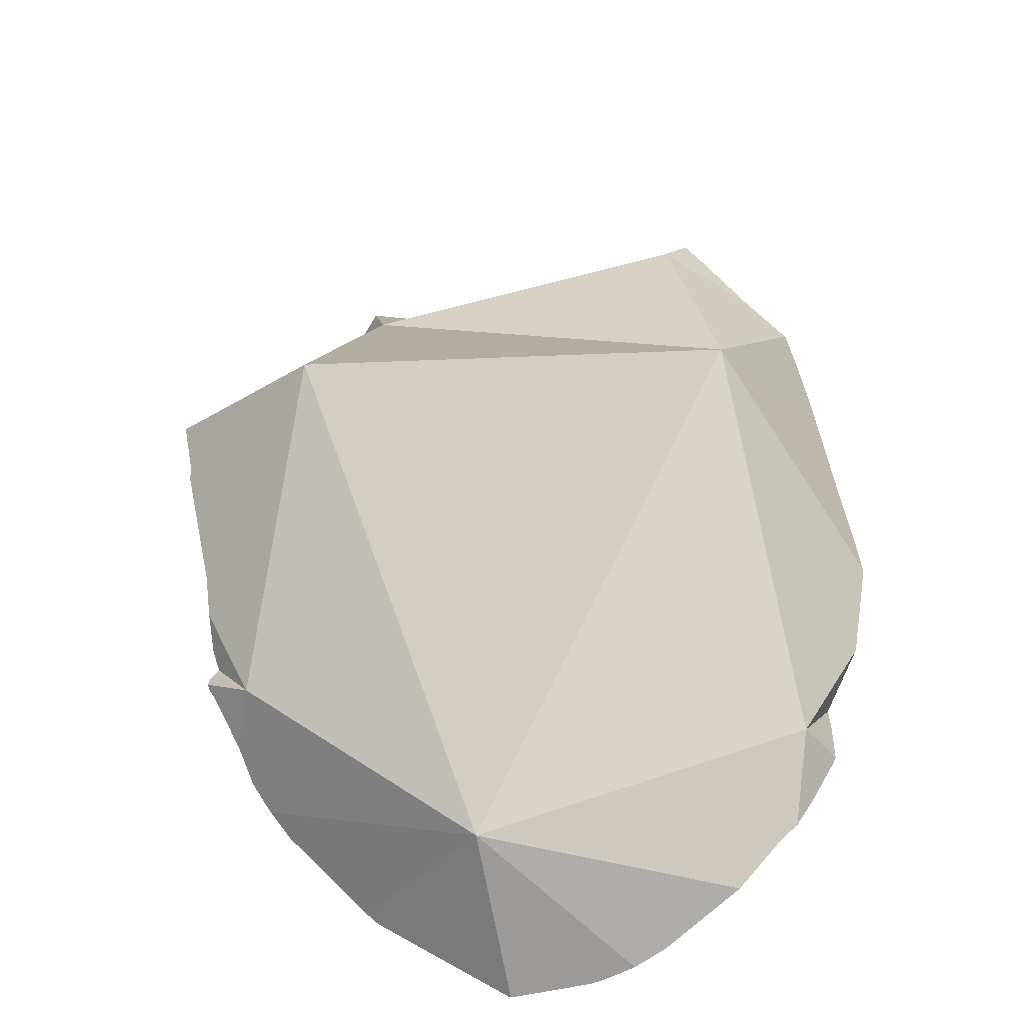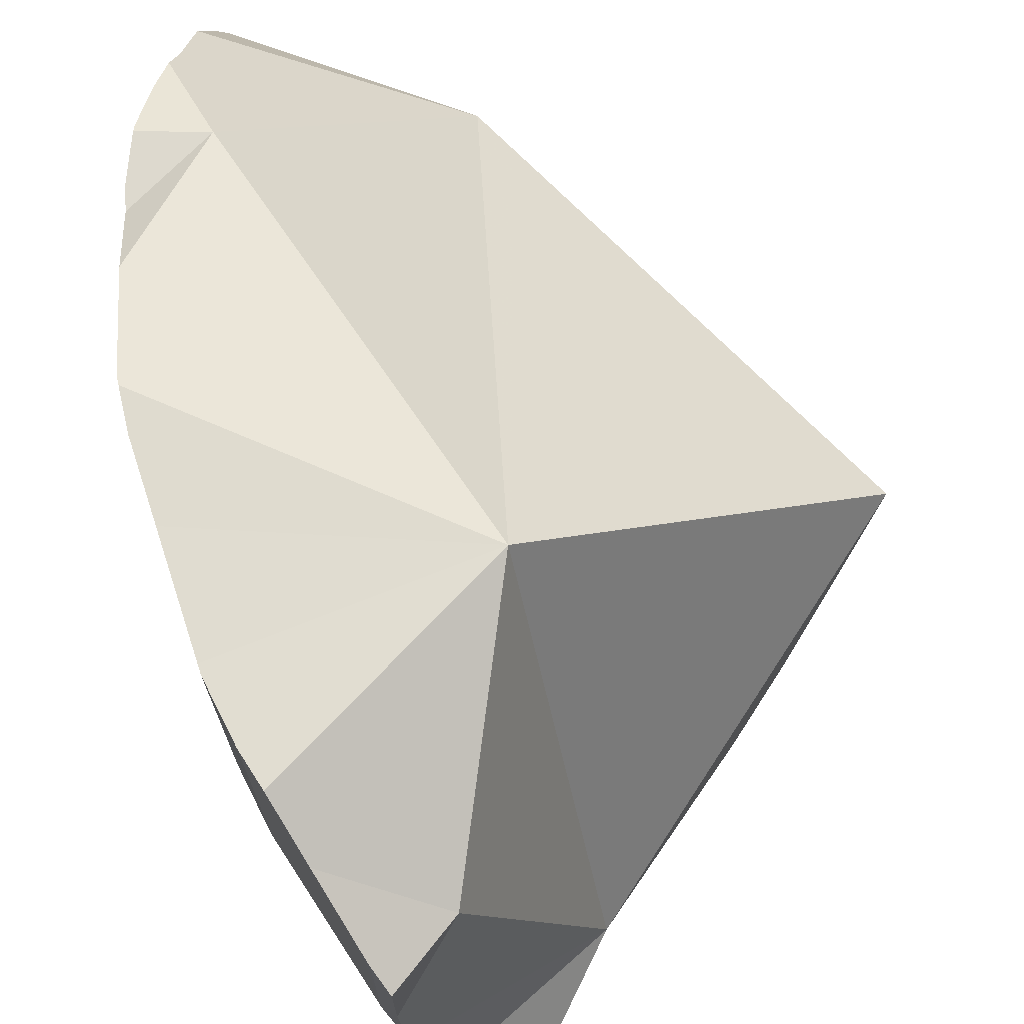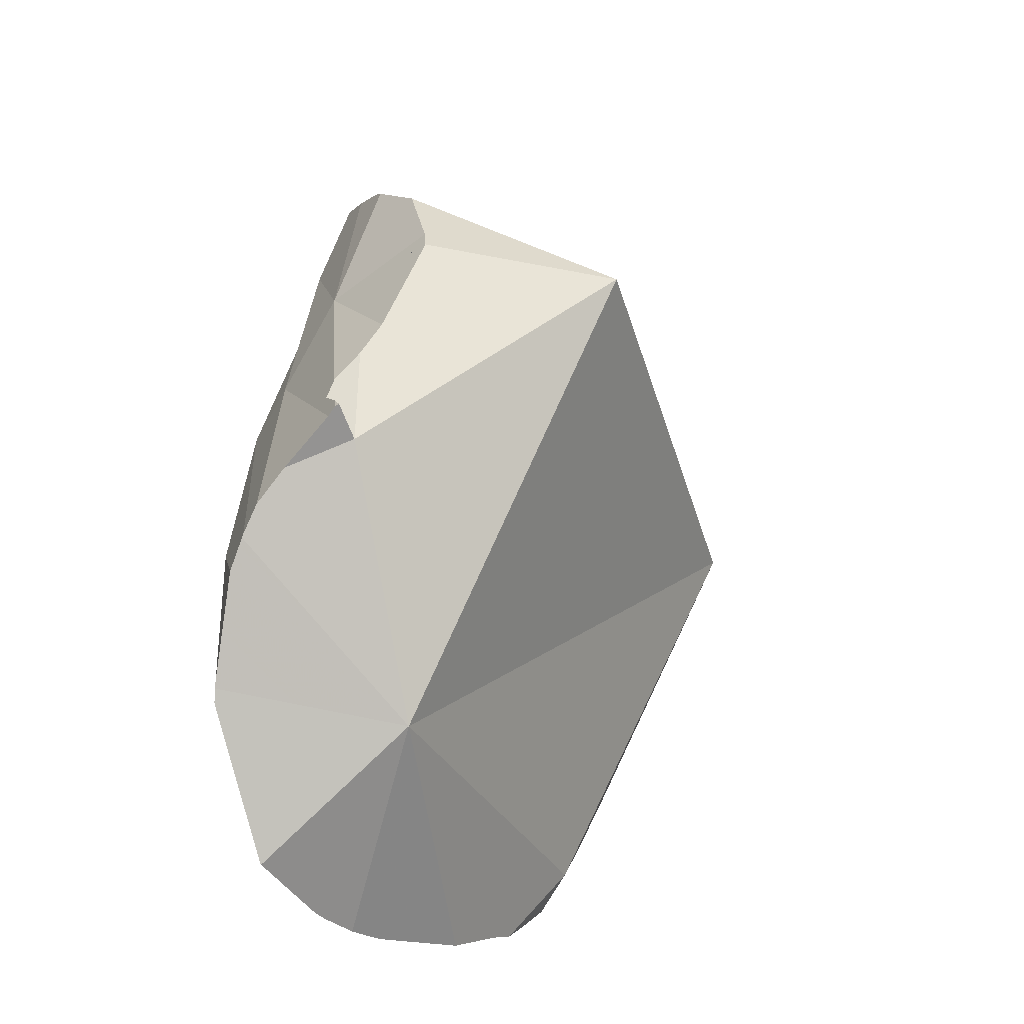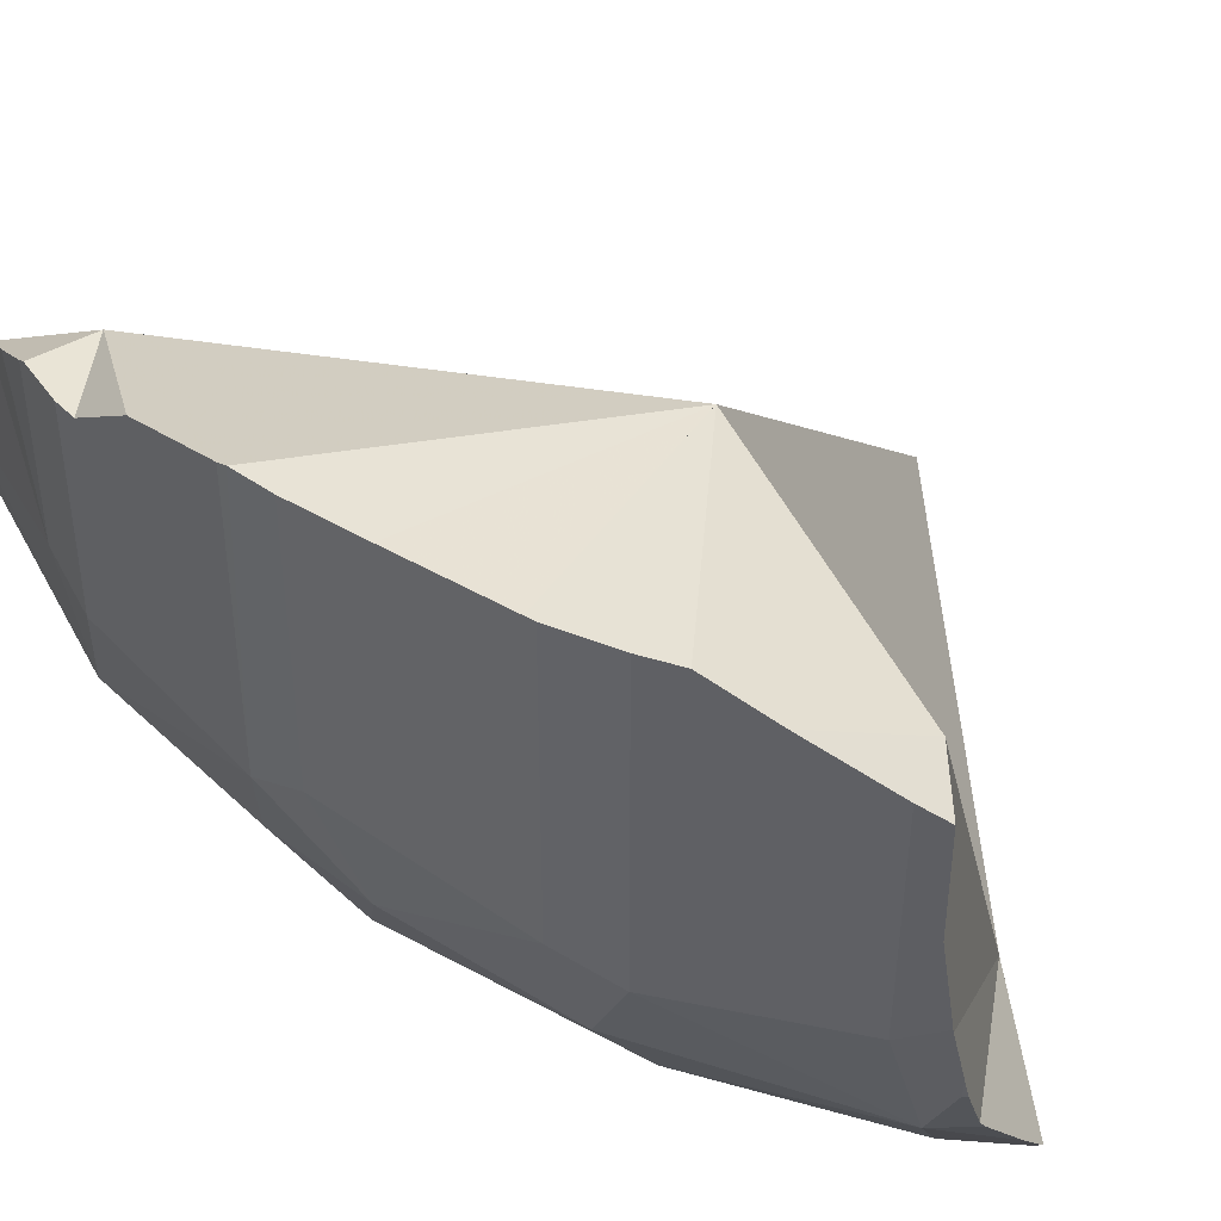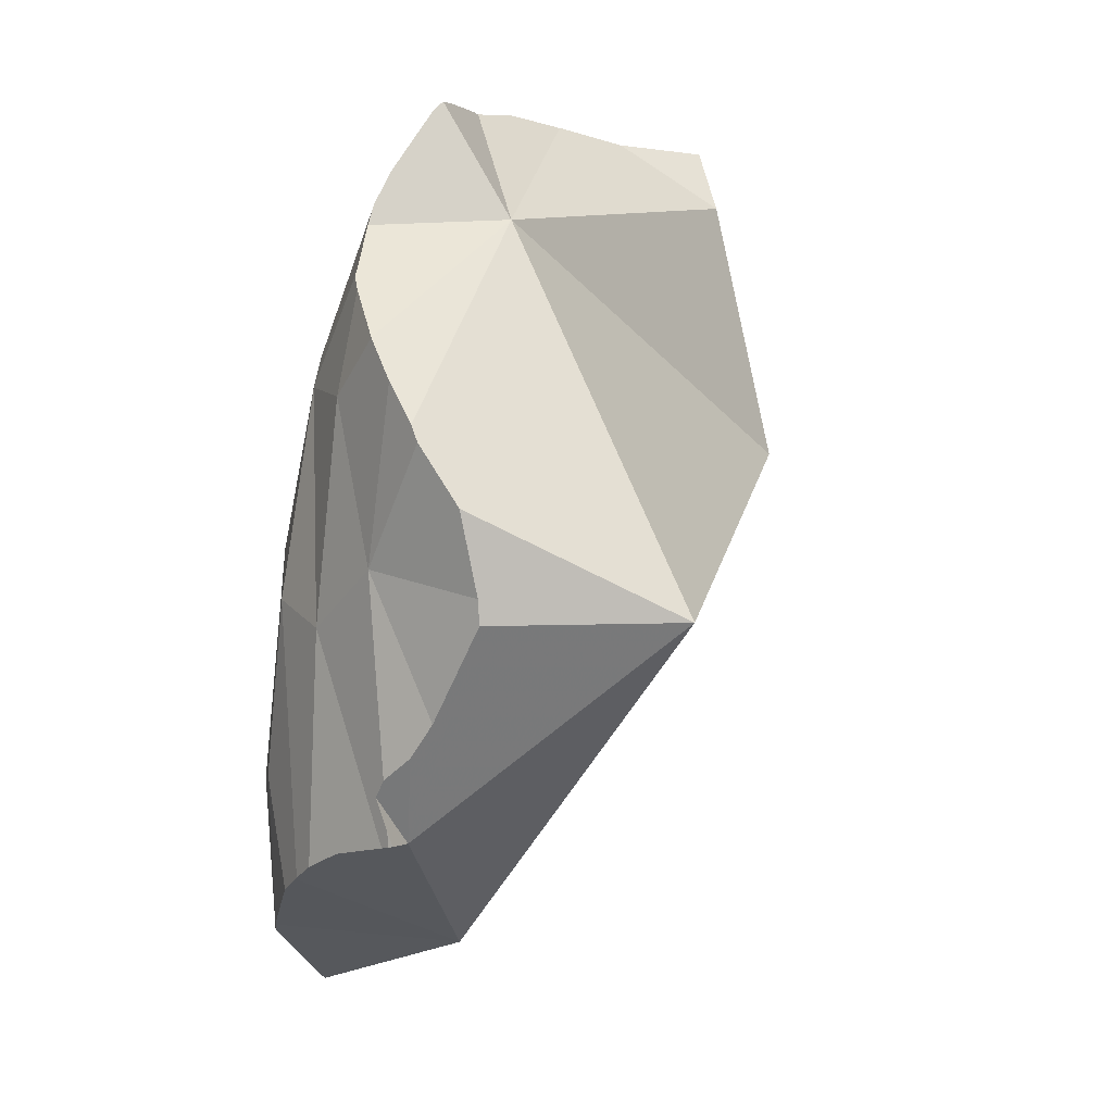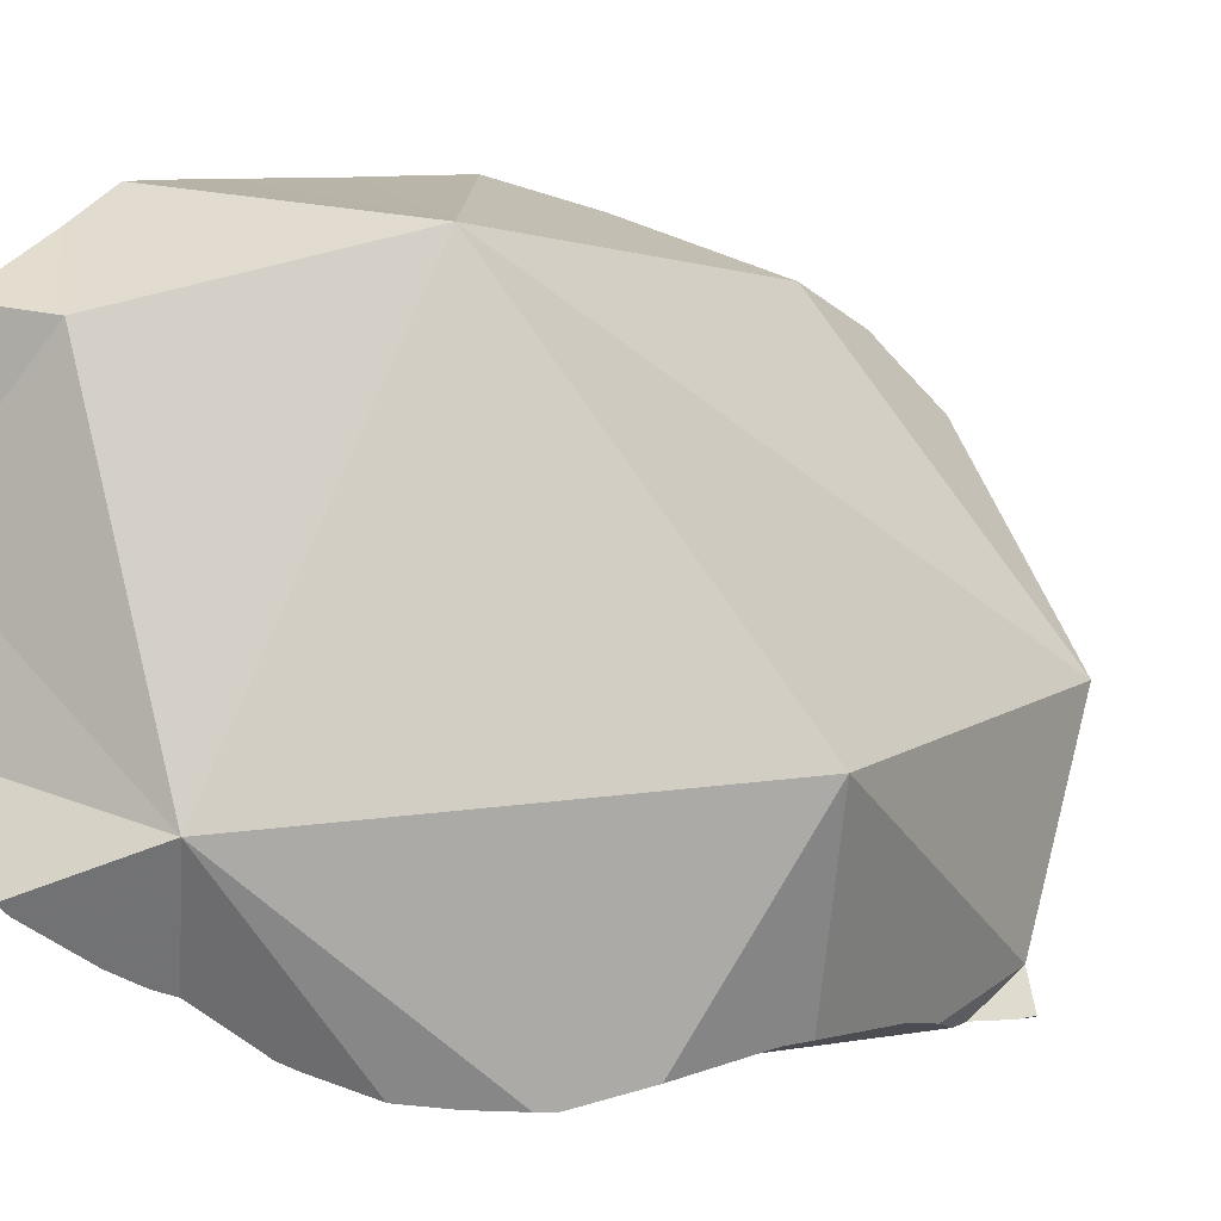
<metadata>
{"format":"obj","ext":"obj","renderer":"f3d","projection":"perspective","resolution":1024,"background":"white","views":[{"elev":-50.6,"azim":-59.8,"up":"+Y"},{"elev":72.4,"azim":-175.5,"up":"+Z"},{"elev":-61.0,"azim":-120.0,"up":"+Y"},{"elev":44.9,"azim":146.7,"up":"+Z"},{"elev":-0.2,"azim":-123.3,"up":"+Y"},{"elev":8.3,"azim":-106.5,"up":"+Z"}]}
</metadata>
<code>
v 0.04092 0.0212 -0.4672
v 0.0495 0.0242 -0.4932
v 0.04961 0.02095 -0.4929
v 0.04963 0.03506 -0.4957
v 0.05415 0.04307 -0.4989
v 0.05536 0.04527 -0.4991
v 0.05815 0.008715 -0.4944
v 0.05867 0.02532 -0.4963
v 0.05976 0.05083 -0.4997
v 0.06016 0.02646 -0.4969
v 0.06143 0.004376 -0.4957
v 0.06406 0.05643 -0.4998
v 0.06412 0.05652 -0.4998
v 0.06432 -0.006774 -0.4966
v 0.06461 0.02986 -0.499
v 0.06497 -0.006896 -0.4968
v 0.06504 -0.004977 -0.497
v 0.06528 0.001432 -0.4974
v 0.0655 0.03052 -0.4991
v 0.06628 0.02775 -0.499
v 0.06644 -0.007132 -0.497
v 0.06716 -0.0008025 -0.4974
v 0.06773 0.03216 -0.4991
v 0.06777 -0.006974 -0.4924
v 0.07002 0.0737 -0.4755
v 0.07075 0.06317 -0.4981
v 0.07257 0.06509 -0.4975
v 0.07351 0.04973 -0.4995
v 0.07353 0.06639 -0.4965
v 0.0753 -0.00863 -0.4987
v 0.07563 0.03799 -0.4996
v 0.07611 0.03833 -0.4995
v 0.07665 0.08965 -0.482
v 0.07707 0.08812 -0.4835
v 0.0782 0.07978 -0.4892
v 0.07835 0.07267 -0.4924
v 0.07844 0.07541 -0.4915
v 0.07884 0.0202 -0.4997
v 0.07978 0.09012 -0.4784
v 0.08077 -0.01081 -0.4997
v 0.0836 0.08261 -0.4838
v 0.08362 0.0448 -0.4217
v 0.08434 0.05046 -0.4971
v 0.08465 -0.01263 -0.4995
v 0.08476 0.05047 -0.497
v 0.085 0.05172 -0.4969
v 0.08502 0.09055 -0.472
v 0.08513 -0.01287 -0.4995
v 0.08522 0.0505 -0.497
v 0.08561 0.09047 -0.4711
v 0.0857 0.08088 -0.4299
v 0.08632 0.05045 -0.4965
v 0.08702 0.04478 -0.4775
v 0.08828 0.09152 -0.4644
v 0.08876 0.09116 -0.4643
v 0.08877 0.08645 -0.4741
v 0.08888 0.09142 -0.4617
v 0.08941 -0.01475 -0.4988
v 0.08997 0.02373 -0.4991
v 0.09039 0.09101 -0.4545
v 0.09046 0.091 -0.4541
v 0.09154 0.08983 -0.443
v 0.09155 0.08982 -0.4287
v 0.093 -0.02473 -0.4697
v 0.09388 0.08727 -0.4271
v 0.09405 0.08707 -0.4571
v 0.09456 0.05661 -0.4908
v 0.09479 0.0861 -0.4264
v 0.0962 -0.0001552 -0.498
v 0.09638 0.04978 -0.4913
v 0.09713 0.05119 -0.4906
v 0.09782 0.05293 -0.4892
v 0.1003 0.0789 -0.4223
v 0.1008 0.06259 -0.4823
v 0.1013 0.06154 -0.4823
v 0.1016 0.06252 -0.4812
v 0.1018 -0.02111 -0.494
v 0.1025 -0.02149 -0.4937
v 0.1027 0.0685 -0.4731
v 0.1027 0.06885 -0.4725
v 0.104 -0.02234 -0.4929
v 0.1042 -0.02123 -0.4929
v 0.1048 0.07163 -0.4626
v 0.105 -0.02308 -0.4919
v 0.1051 0.07252 -0.4182
v 0.1051 0.07252 -0.4446
v 0.1053 0.07227 -0.4596
v 0.1054 0.07214 -0.4537
v 0.1061 -0.02099 -0.4912
v 0.1069 0.03056 -0.49
v 0.1078 0.06194 -0.4728
v 0.1079 -0.001529 -0.4925
v 0.1082 0.06856 -0.4602
v 0.1082 0.06855 -0.4418
v 0.1082 0.06853 -0.4182
v 0.1083 0.06834 -0.4417
v 0.1085 0.06807 -0.4182
v 0.1125 0.06151 -0.4182
v 0.1125 0.06151 -0.4367
v 0.1125 0.06151 -0.458
v 0.113 0.06036 -0.4182
v 0.113 0.06036 -0.4359
v 0.1144 0.05698 -0.4182
v 0.1148 0.03378 -0.4808
v 0.1168 -0.0003952 -0.4844
v 0.117 -0.01961 -0.4809
v 0.1171 -0.03237 -0.4785
v 0.1172 -0.03244 -0.4784
v 0.1172 -0.03251 -0.4782
v 0.1178 -0.03232 -0.477
v 0.1179 0.04042 -0.4701
v 0.1184 -0.01948 -0.4787
v 0.1187 0.04663 -0.4183
v 0.1194 -0.00173 -0.4296
v 0.12 -0.02114 -0.4758
v 0.1206 0.02411 -0.4727
v 0.122 -0.03089 -0.4679
v 0.1224 -0.02986 -0.468
v 0.1225 0.03744 -0.4544
v 0.1225 0.03736 -0.4182
v 0.1226 -0.03055 -0.4662
v 0.1228 -0.02544 -0.4685
v 0.1235 -0.02952 -0.4615
v 0.1238 -0.0288 -0.46
v 0.1241 0.0321 -0.4182
v 0.1242 0.03206 -0.4182
v 0.1244 -0.02738 -0.4569
v 0.1245 0.03096 -0.4572
v 0.1245 0.03093 -0.4185
v 0.1248 -0.02123 -0.4449
v 0.1252 -0.0008489 -0.4713
v 0.1255 -0.015 -0.4384
v 0.1261 -0.01239 -0.4354
v 0.1263 0.01765 -0.4223
v 0.1268 -0.009297 -0.4337
v 0.127 -0.007994 -0.4329
v 0.127 -0.007986 -0.4333
v 0.127 -0.007983 -0.4329
v 0.1275 0.008906 -0.4285
v 0.1275 0.008703 -0.4287
v 0.1278 -0.001761 -0.4293
v 0.1279 -0.001669 -0.4524
v 0.1279 -0.001364 -0.4291
v 0.1279 -0.0007282 -0.4287
v 0.128 0.005671 -0.4287
v 0.128 0.005647 -0.4559
f 3 24 1
f 1 53 3
f 24 64 1
f 1 42 53
f 64 42 1
f 3 8 7
f 3 7 24
f 3 53 8
f 7 8 20
f 11 7 18
f 7 11 24
f 7 20 18
f 10 20 8
f 32 10 8
f 32 8 53
f 10 15 20
f 23 15 10
f 32 23 10
f 22 11 18
f 24 11 22
f 14 17 16
f 21 14 16
f 17 14 24
f 24 14 21
f 20 15 19
f 23 19 15
f 16 17 21
f 21 17 22
f 22 17 24
f 18 20 38
f 22 18 38
f 19 23 20
f 20 23 38
f 21 22 38
f 24 21 30
f 21 38 30
f 32 31 23
f 23 31 38
f 24 30 48
f 24 48 64
f 30 38 40
f 48 30 40
f 38 31 32
f 38 32 45
f 45 32 43
f 53 43 32
f 40 38 59
f 38 45 59
f 44 48 40
f 44 40 59
f 42 88 53
f 114 42 64
f 42 86 88
f 42 96 86
f 42 102 96
f 101 102 42
f 103 101 42
f 113 103 42
f 42 120 113
f 114 125 42
f 42 125 120
f 53 45 43
f 48 44 69
f 44 59 69
f 45 53 49
f 45 49 59
f 58 48 69
f 77 48 58
f 64 48 78
f 78 48 77
f 53 52 49
f 49 52 90
f 59 49 90
f 53 70 52
f 52 70 90
f 53 72 70
f 75 72 53
f 75 53 76
f 53 79 76
f 53 80 79
f 53 83 80
f 53 87 83
f 53 88 87
f 58 69 77
f 69 59 90
f 78 89 64
f 89 106 64
f 106 112 64
f 123 64 112
f 114 64 130
f 123 130 64
f 69 92 77
f 69 90 92
f 71 70 72
f 70 71 90
f 71 72 104
f 90 71 104
f 72 75 104
f 75 76 91
f 104 75 91
f 76 79 91
f 78 77 82
f 77 92 82
f 78 82 89
f 91 79 80
f 91 80 83
f 82 92 89
f 93 83 87
f 91 83 93
f 88 86 94
f 86 96 94
f 87 88 93
f 93 88 94
f 89 92 105
f 89 105 106
f 92 90 105
f 105 90 104
f 91 93 100
f 111 91 100
f 104 91 111
f 96 93 94
f 100 93 96
f 99 100 96
f 96 102 99
f 102 100 99
f 103 100 102
f 119 100 103
f 111 100 119
f 101 103 102
f 113 119 103
f 105 104 116
f 116 104 111
f 105 112 106
f 105 131 112
f 105 116 131
f 116 111 128
f 111 119 128
f 115 123 112
f 112 131 115
f 120 119 113
f 114 126 125
f 114 129 126
f 114 134 129
f 114 130 132
f 114 132 133
f 114 133 144
f 139 134 114
f 140 139 114
f 114 145 140
f 114 144 145
f 115 122 123
f 115 131 122
f 131 116 128
f 126 119 120
f 128 119 126
f 125 126 120
f 123 122 124
f 122 131 124
f 123 124 130
f 124 127 130
f 127 124 131
f 128 126 129
f 127 142 130
f 127 131 142
f 139 128 129
f 131 128 146
f 146 128 139
f 134 139 129
f 130 142 132
f 131 146 142
f 133 132 137
f 132 142 137
f 135 133 137
f 144 133 135
f 135 137 136
f 144 135 136
f 136 137 138
f 144 136 138
f 138 137 141
f 137 142 141
f 144 138 141
f 146 139 140
f 146 140 145
f 142 143 141
f 143 144 141
f 143 142 145
f 142 146 145
f 144 143 145
f 1 2 3
f 1 4 2
f 53 1 3
f 1 25 4
f 25 1 42
f 42 1 53
f 2 8 3
f 2 4 15
f 2 10 8
f 2 15 10
f 8 53 3
f 5 4 6
f 4 5 15
f 4 25 6
f 19 5 6
f 15 5 19
f 6 13 9
f 19 6 9
f 25 13 6
f 8 10 32
f 8 32 53
f 9 13 12
f 9 12 19
f 10 15 23
f 32 10 23
f 12 13 28
f 19 12 23
f 12 28 23
f 25 36 13
f 13 26 28
f 13 29 26
f 13 36 29
f 15 19 23
f 23 28 31
f 31 32 23
f 34 25 33
f 50 33 25
f 35 25 34
f 37 25 35
f 36 25 37
f 42 51 25
f 25 54 50
f 51 62 25
f 25 57 54
f 25 60 57
f 25 61 60
f 25 62 61
f 29 27 26
f 26 27 46
f 28 26 46
f 27 29 67
f 46 27 67
f 31 28 32
f 43 32 28
f 43 28 46
f 29 36 67
f 53 32 43
f 39 34 33
f 50 39 33
f 35 34 41
f 41 34 39
f 35 41 37
f 36 37 67
f 37 41 67
f 41 39 56
f 50 47 39
f 39 47 56
f 41 56 74
f 67 41 74
f 51 42 85
f 53 88 42
f 95 85 42
f 42 88 86
f 86 96 42
f 97 95 42
f 42 96 102
f 98 97 42
f 101 98 42
f 42 102 101
f 45 43 46
f 43 45 53
f 45 46 49
f 45 49 53
f 49 46 52
f 46 71 52
f 46 67 71
f 47 50 56
f 49 52 53
f 54 55 50
f 50 55 56
f 51 63 62
f 65 63 51
f 68 65 51
f 73 68 51
f 51 85 73
f 52 70 53
f 52 71 70
f 53 70 72
f 53 72 75
f 53 75 76
f 53 76 79
f 53 79 80
f 80 83 53
f 83 87 53
f 87 88 53
f 54 57 55
f 56 55 66
f 66 55 57
f 83 56 66
f 74 56 76
f 76 56 79
f 79 56 80
f 80 56 83
f 60 66 57
f 66 60 61
f 66 61 62
f 65 62 63
f 66 62 65
f 68 66 65
f 66 68 86
f 87 83 66
f 66 86 88
f 66 88 87
f 71 67 72
f 67 75 72
f 67 74 75
f 68 73 94
f 86 68 94
f 72 70 71
f 73 85 95
f 73 95 94
f 75 74 76
f 86 94 96
f 95 96 94
f 95 97 96
f 99 96 97
f 96 99 102
f 98 99 97
f 98 102 99
f 101 102 98
f 84 64 78
f 64 89 78
f 107 64 84
f 64 106 89
f 64 112 106
f 109 64 107
f 123 64 109
f 112 64 123
f 78 82 81
f 81 84 78
f 78 89 82
f 89 81 82
f 84 81 89
f 84 89 106
f 84 106 107
f 107 106 115
f 106 112 115
f 107 108 109
f 107 115 108
f 110 109 108
f 110 108 118
f 108 115 122
f 118 108 122
f 110 123 109
f 110 118 117
f 117 123 110
f 115 112 123
f 122 115 123
f 117 118 121
f 121 123 117
f 118 123 121
f 118 122 123

</code>
